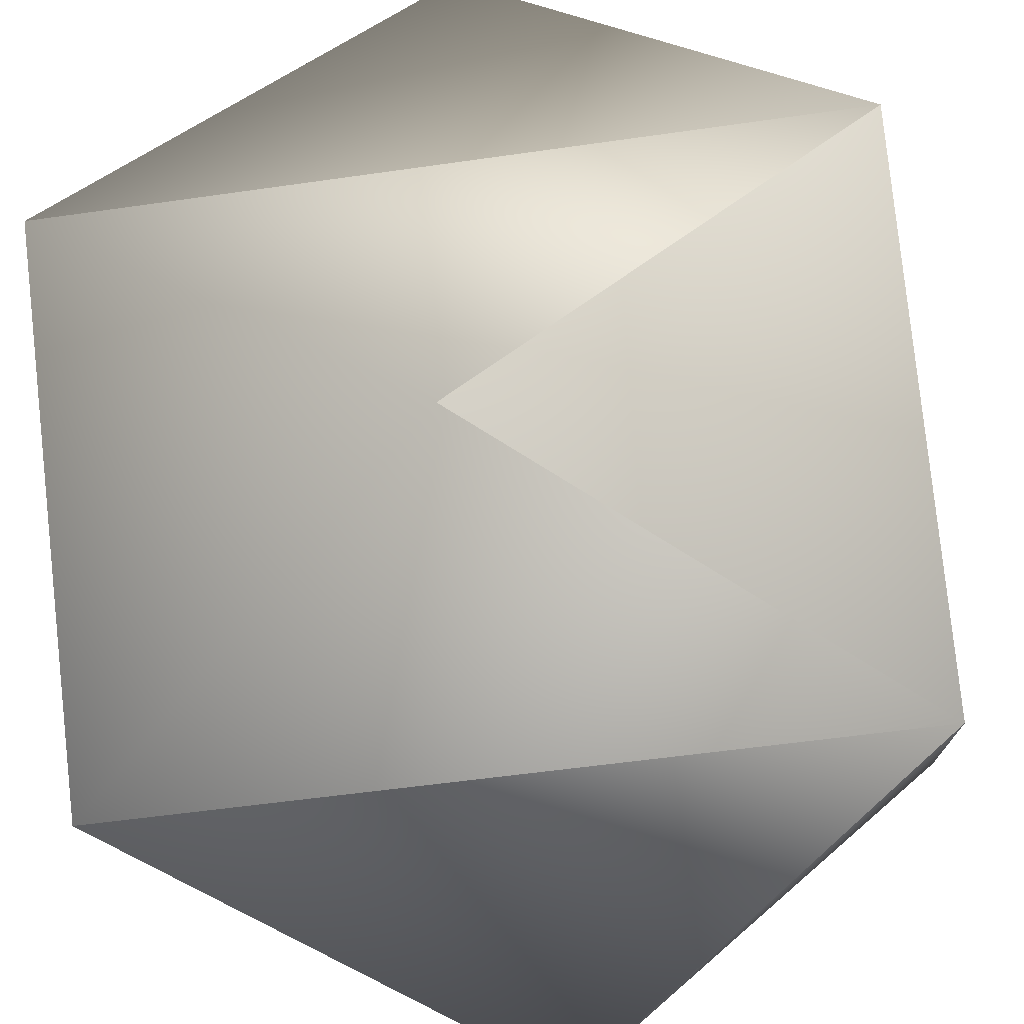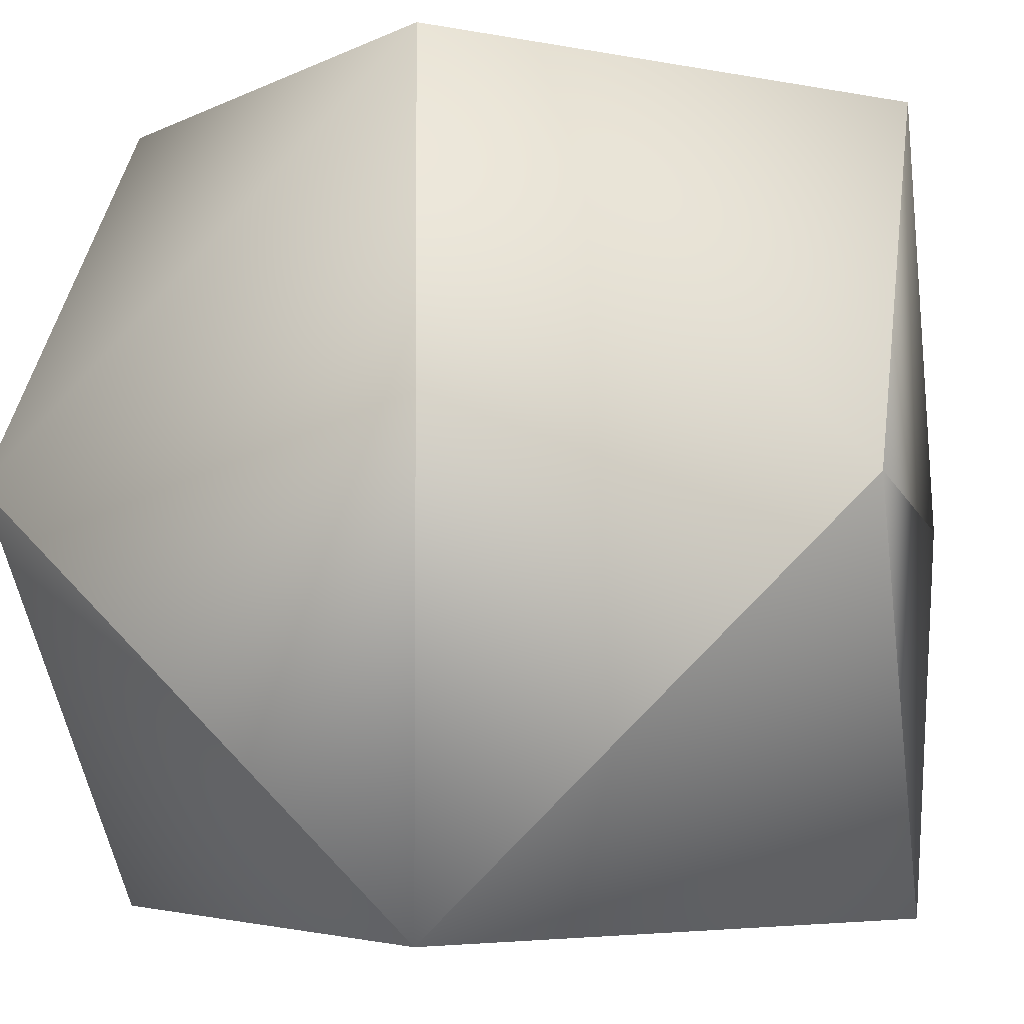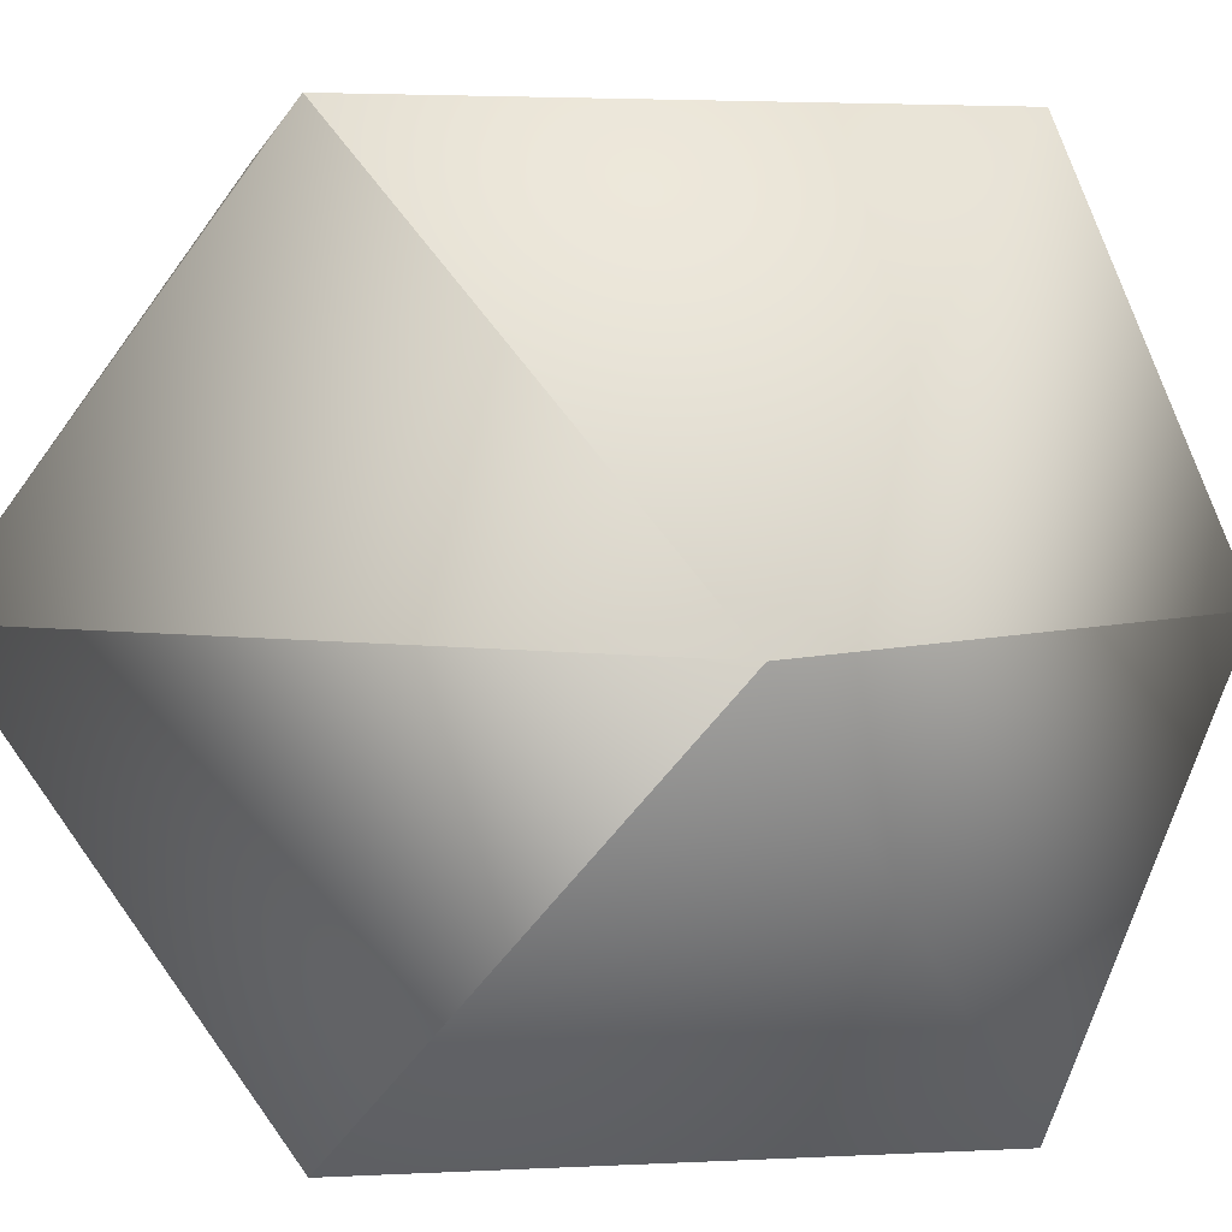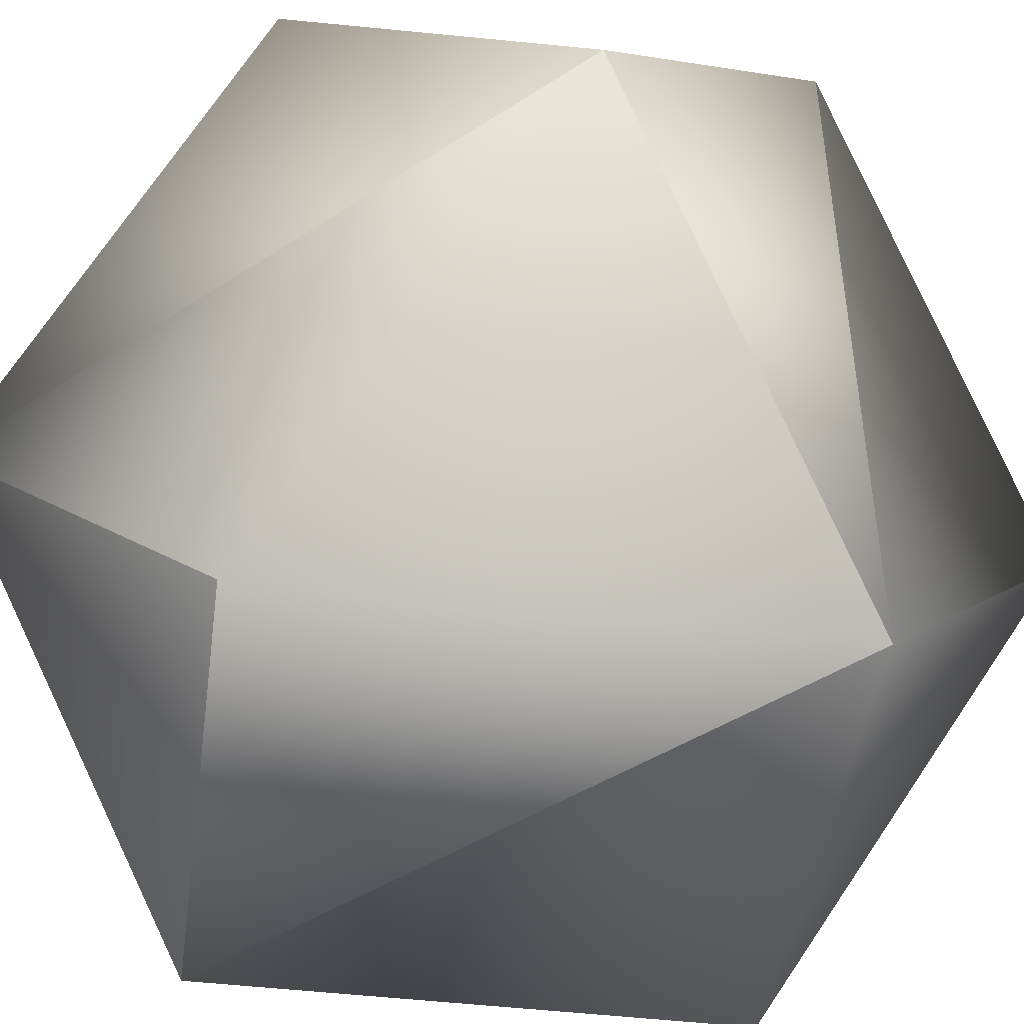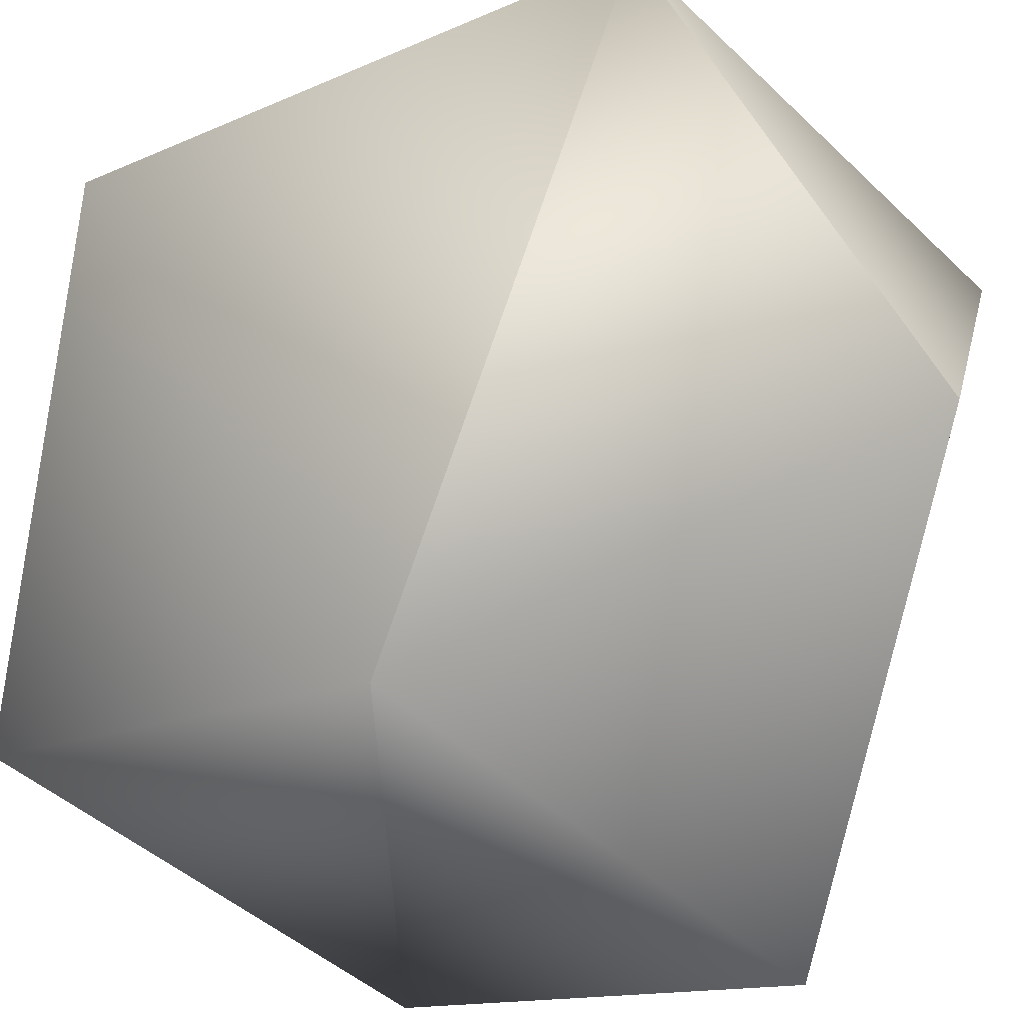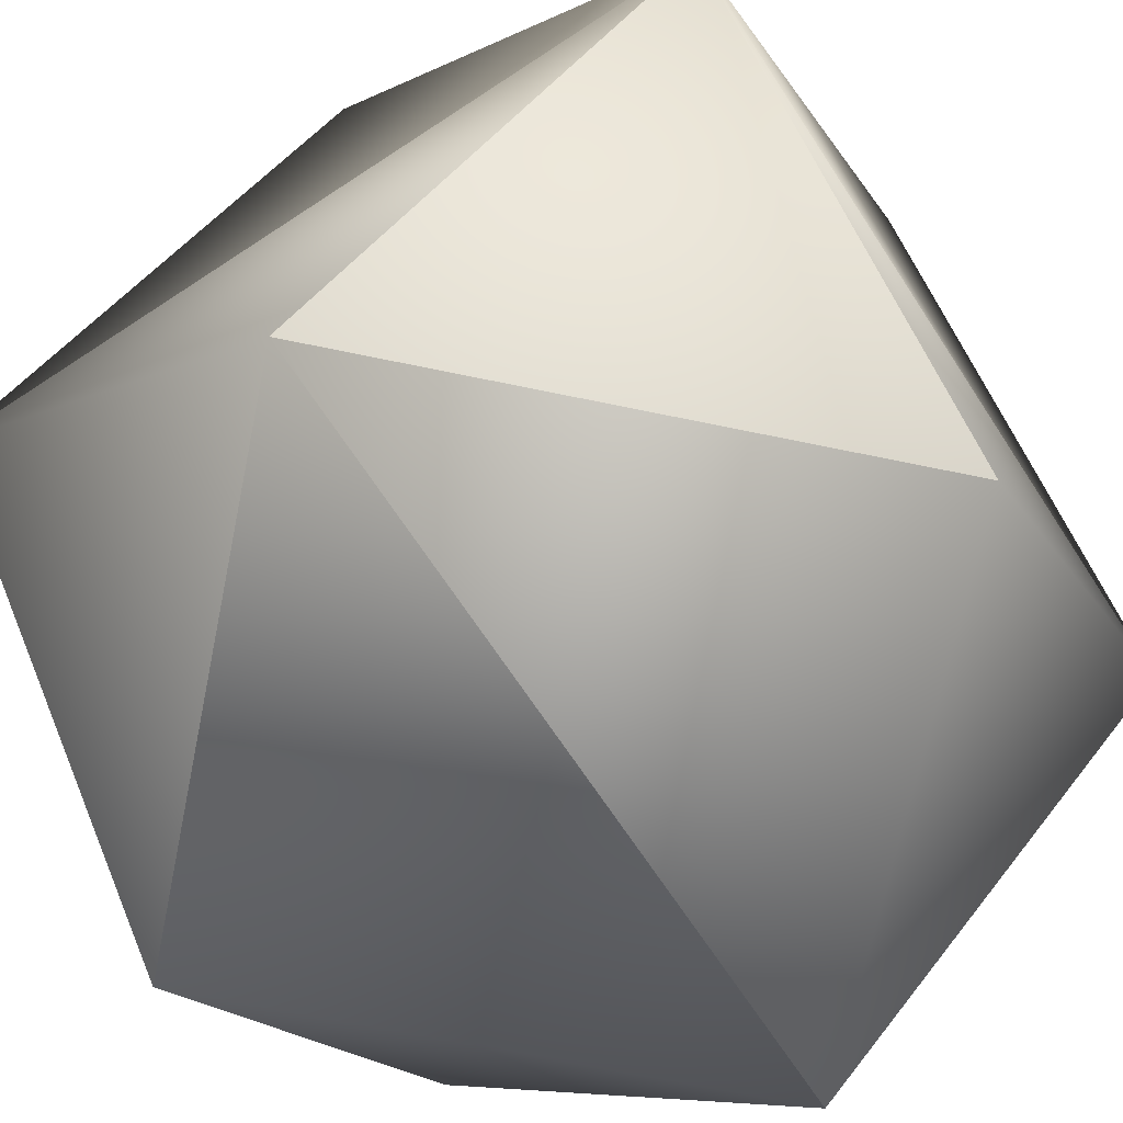
<metadata>
{"format":"obj","ext":"obj","renderer":"f3d","projection":"perspective","resolution":1024,"background":"white","views":[{"elev":-54.3,"azim":-171.3,"up":"+Y"},{"elev":-4.2,"azim":-78.0,"up":"+Y"},{"elev":3.1,"azim":-145.2,"up":"+Z"},{"elev":-45.2,"azim":37.0,"up":"+Y"},{"elev":60.6,"azim":106.6,"up":"+Y"},{"elev":-69.0,"azim":-56.7,"up":"+Z"}]}
</metadata>
<code>
o Cube1
v -1 -1 0
v -1 0 -1
v 0 -1 -1
v -1 -1 0
v -1 0 1
v 0 -1 1
v -1 0 -1
v 0 1 -1
v -1 1 0
v -1 0 1
v -1 1 0
v 0 1 1
v 0 -1 -1
v 1 -1 0
v 1 0 -1
v 0 -1 1
v 1 0 1
v 1 -1 0
v 0 1 -1
v 1 0 -1
v 1 1 0
v 0 1 1
v 1 1 0
v 1 0 1
g Cube1_default
f 1 2 3
f 1 3 13 14 18 16 6 4
f 4 5 10 11 9 7 2 1
f 4 6 5
f 5 6 16 17 24 22 12 10
f 7 8 19 20 15 13 3 2
f 7 9 8
f 10 12 11
f 11 12 22 23 21 19 8 9
f 13 15 14
f 14 15 20 21 23 24 17 18
f 16 18 17
f 19 21 20
f 22 24 23

</code>
